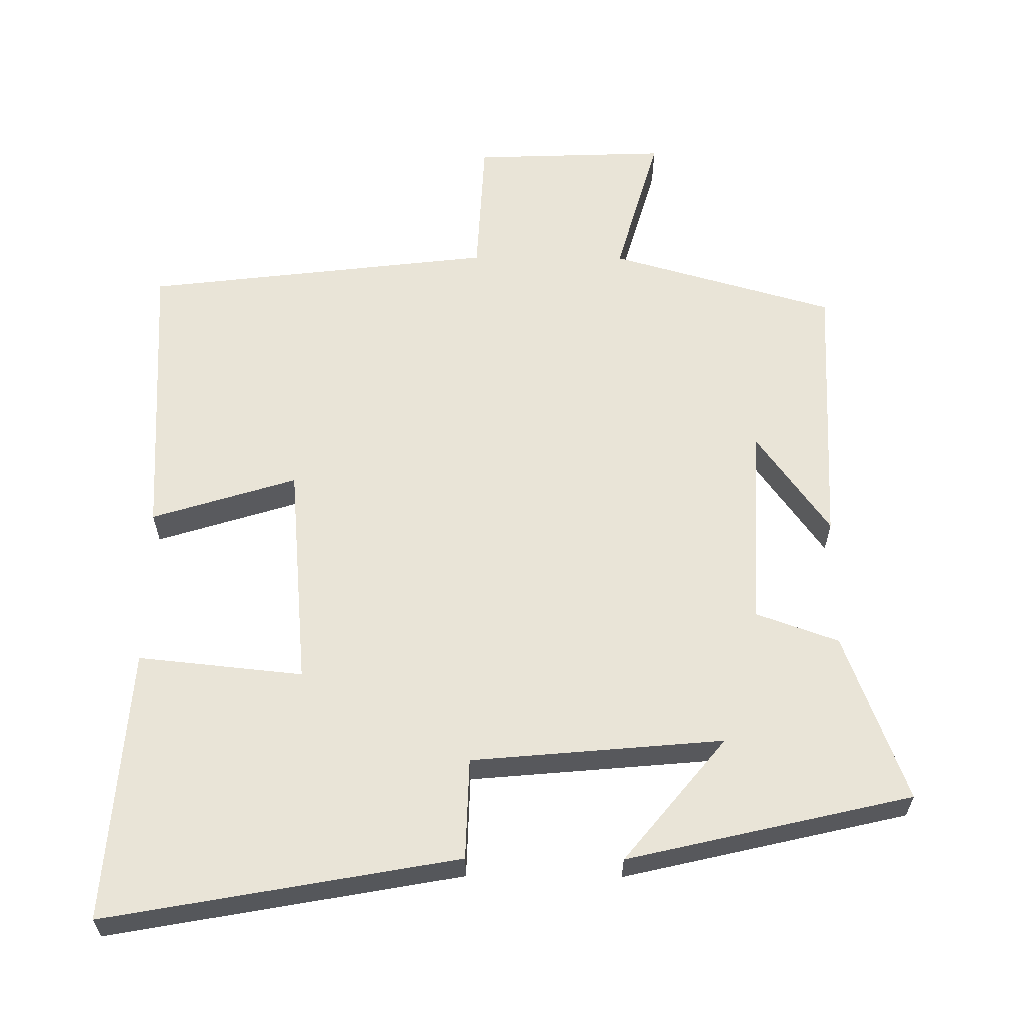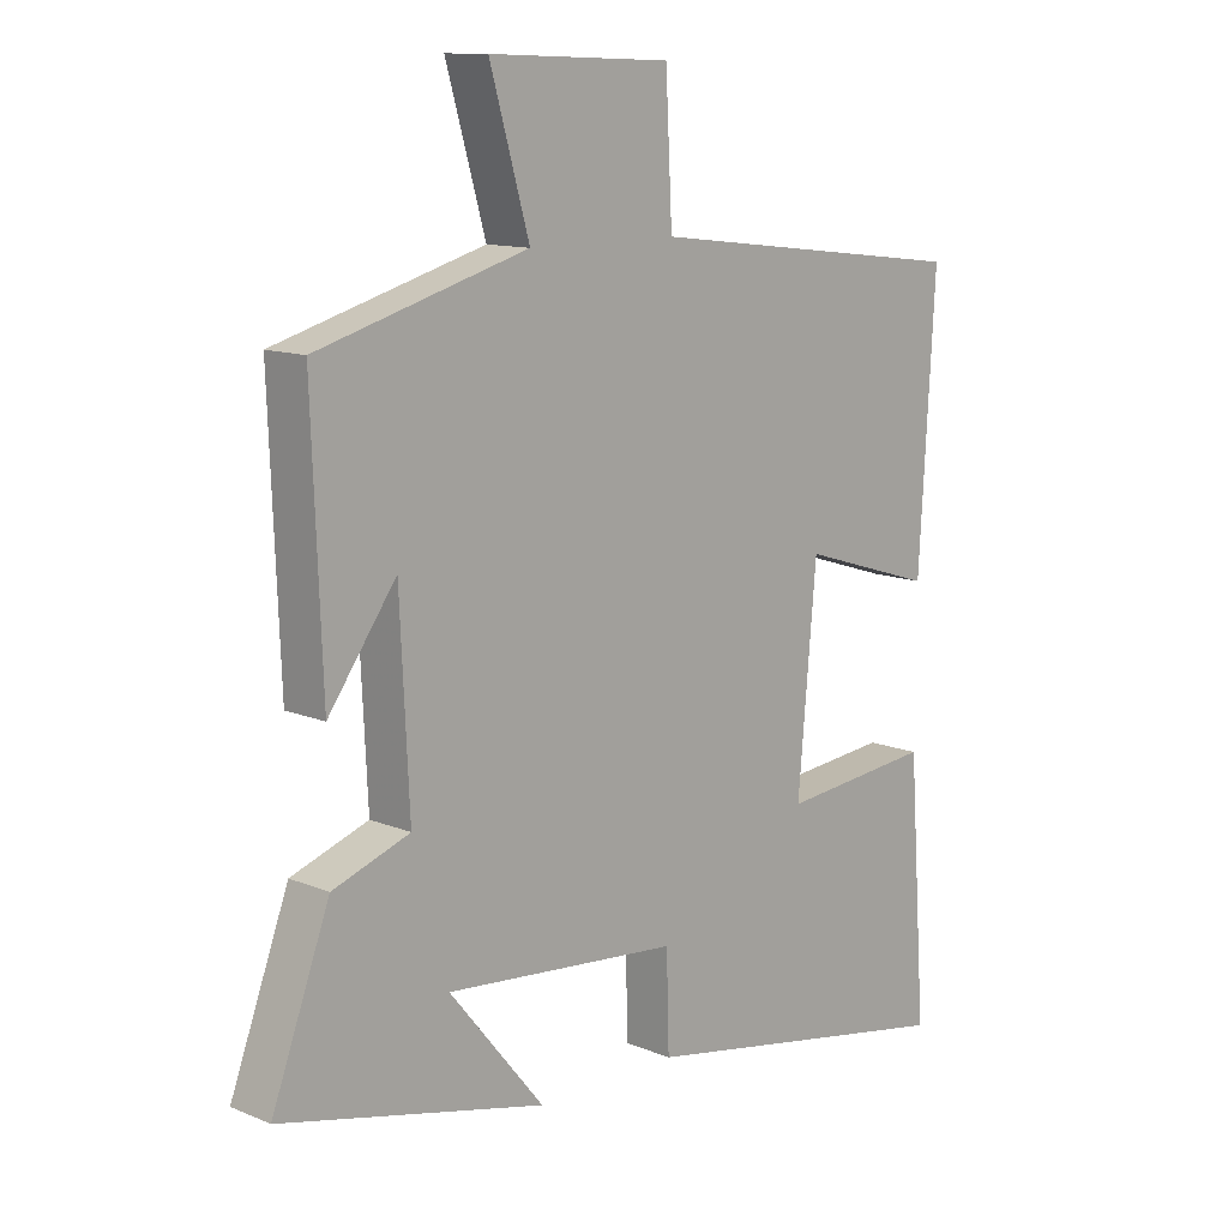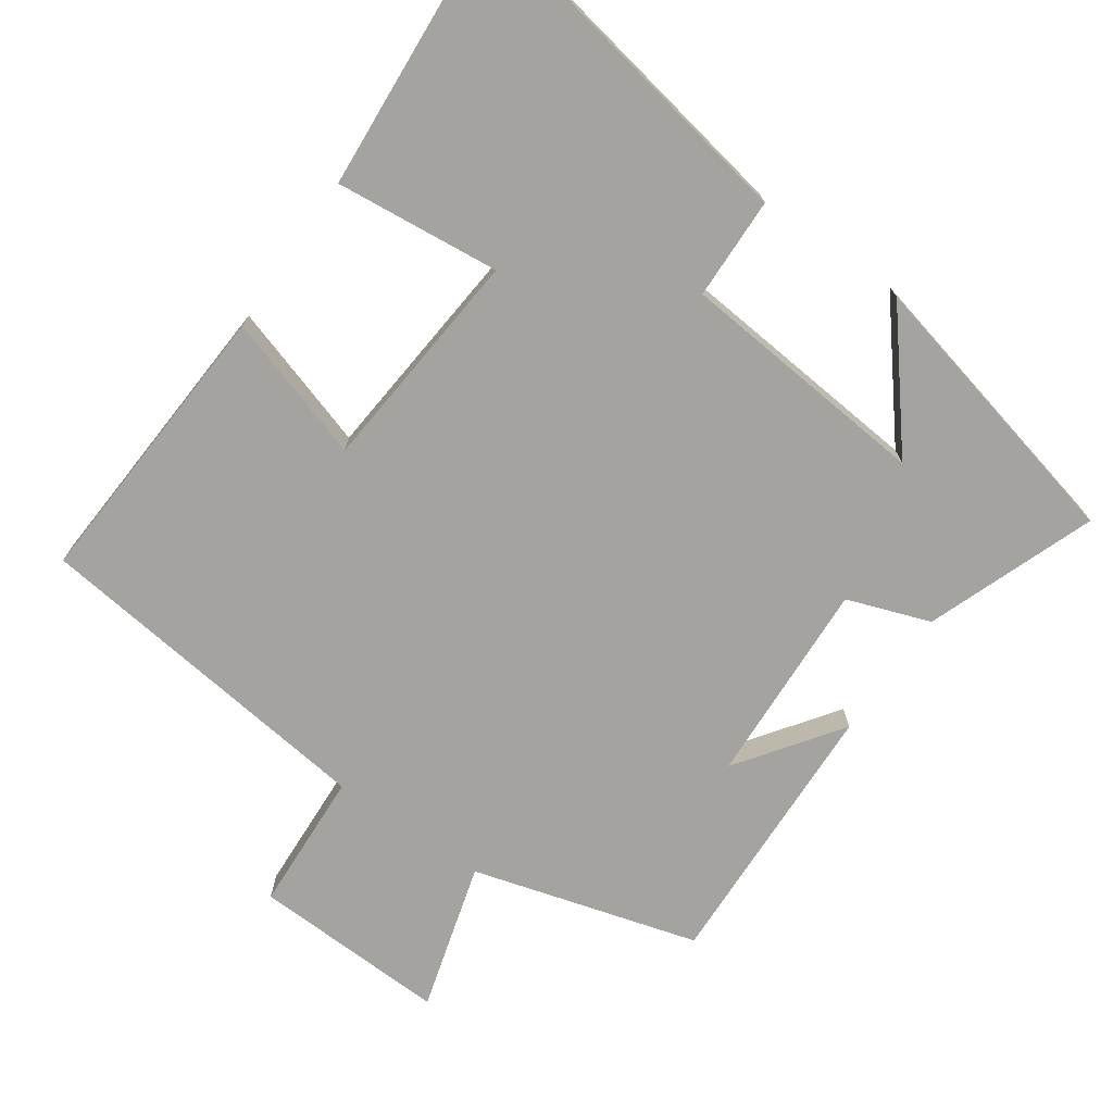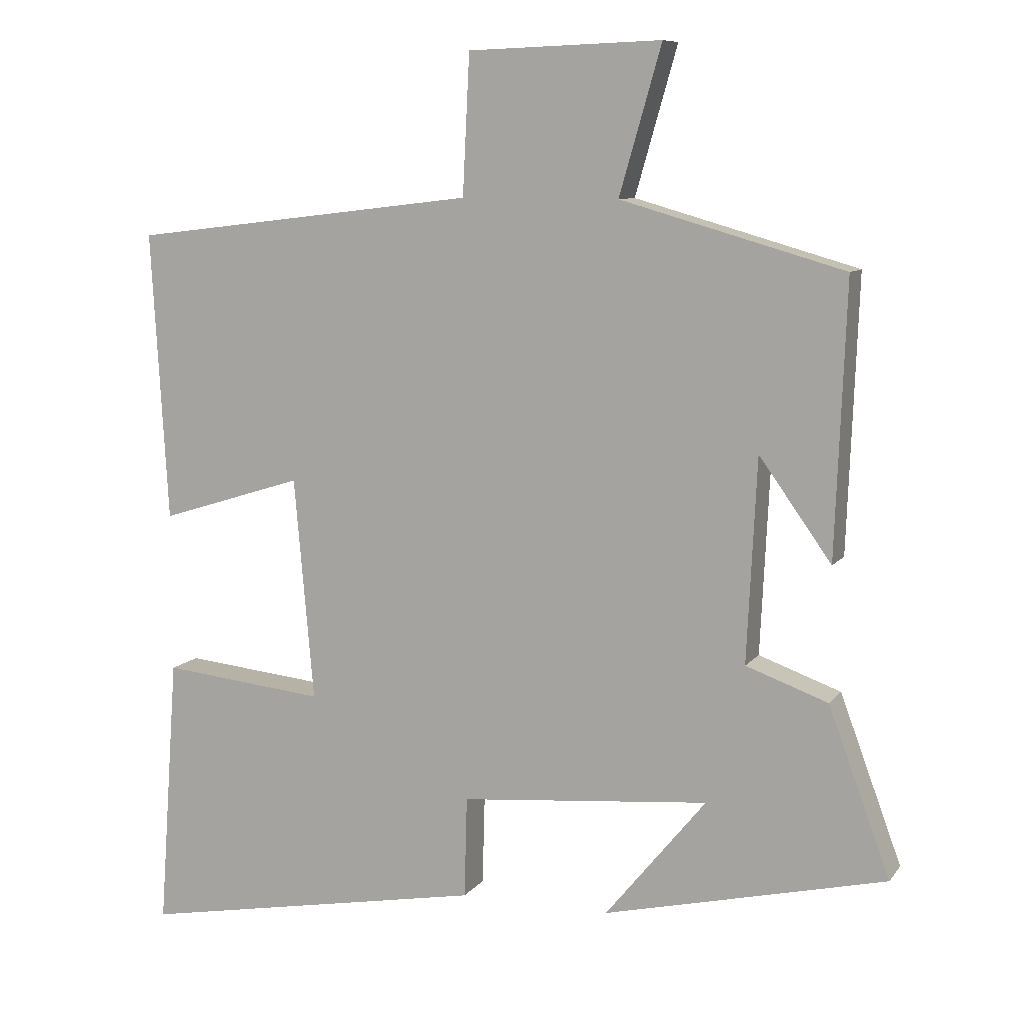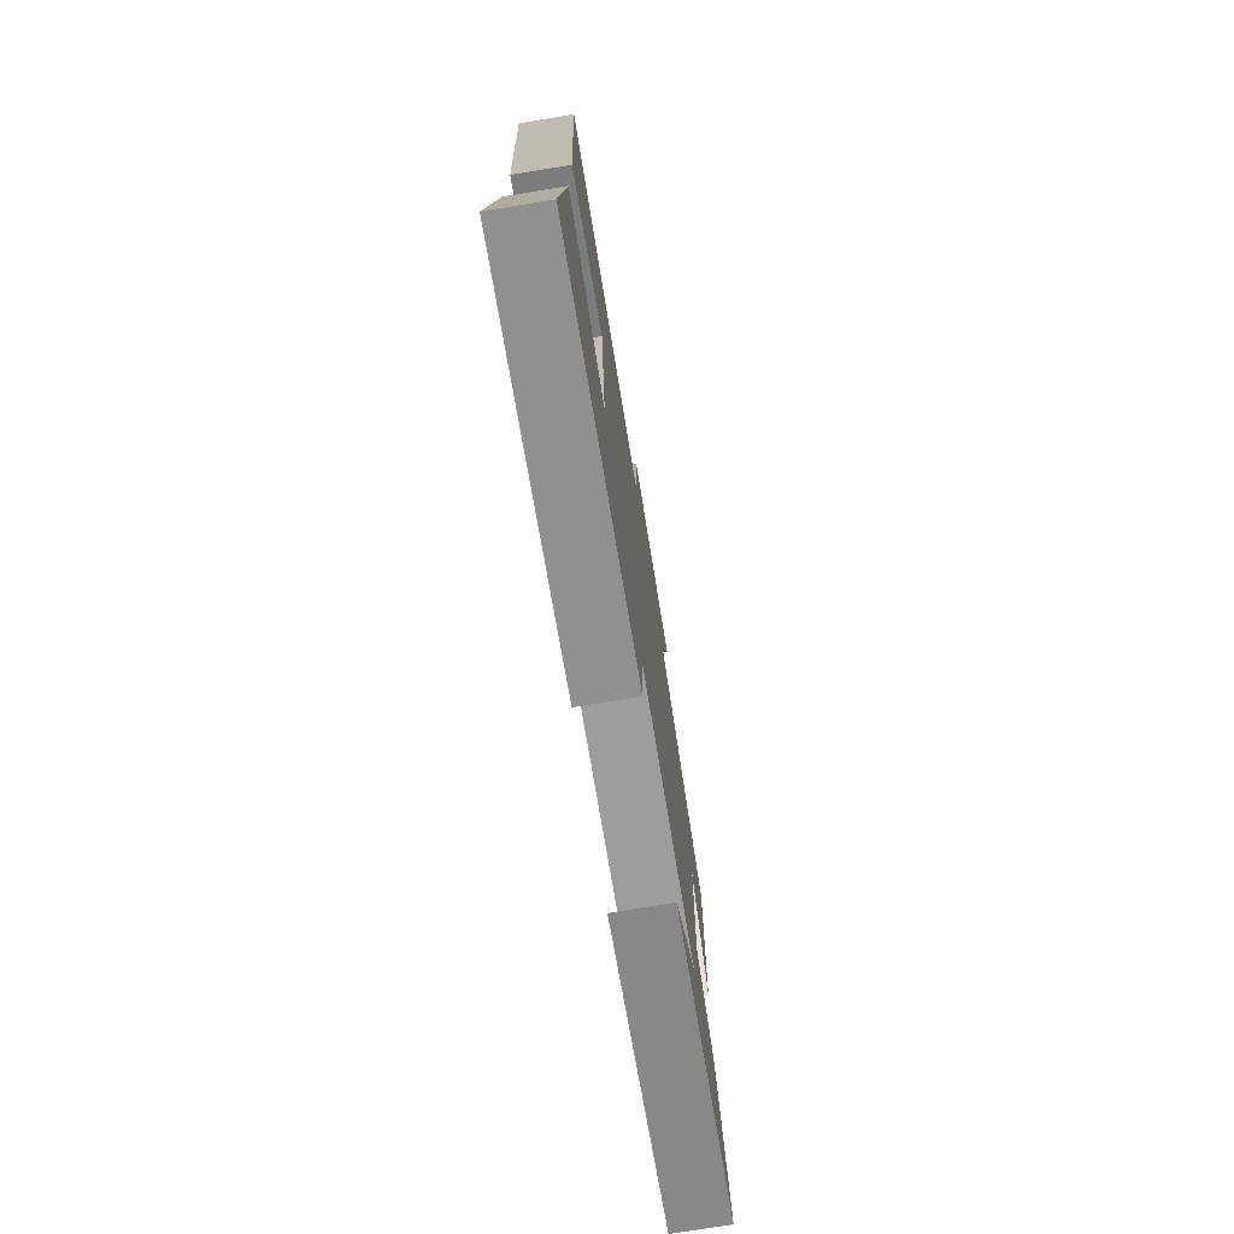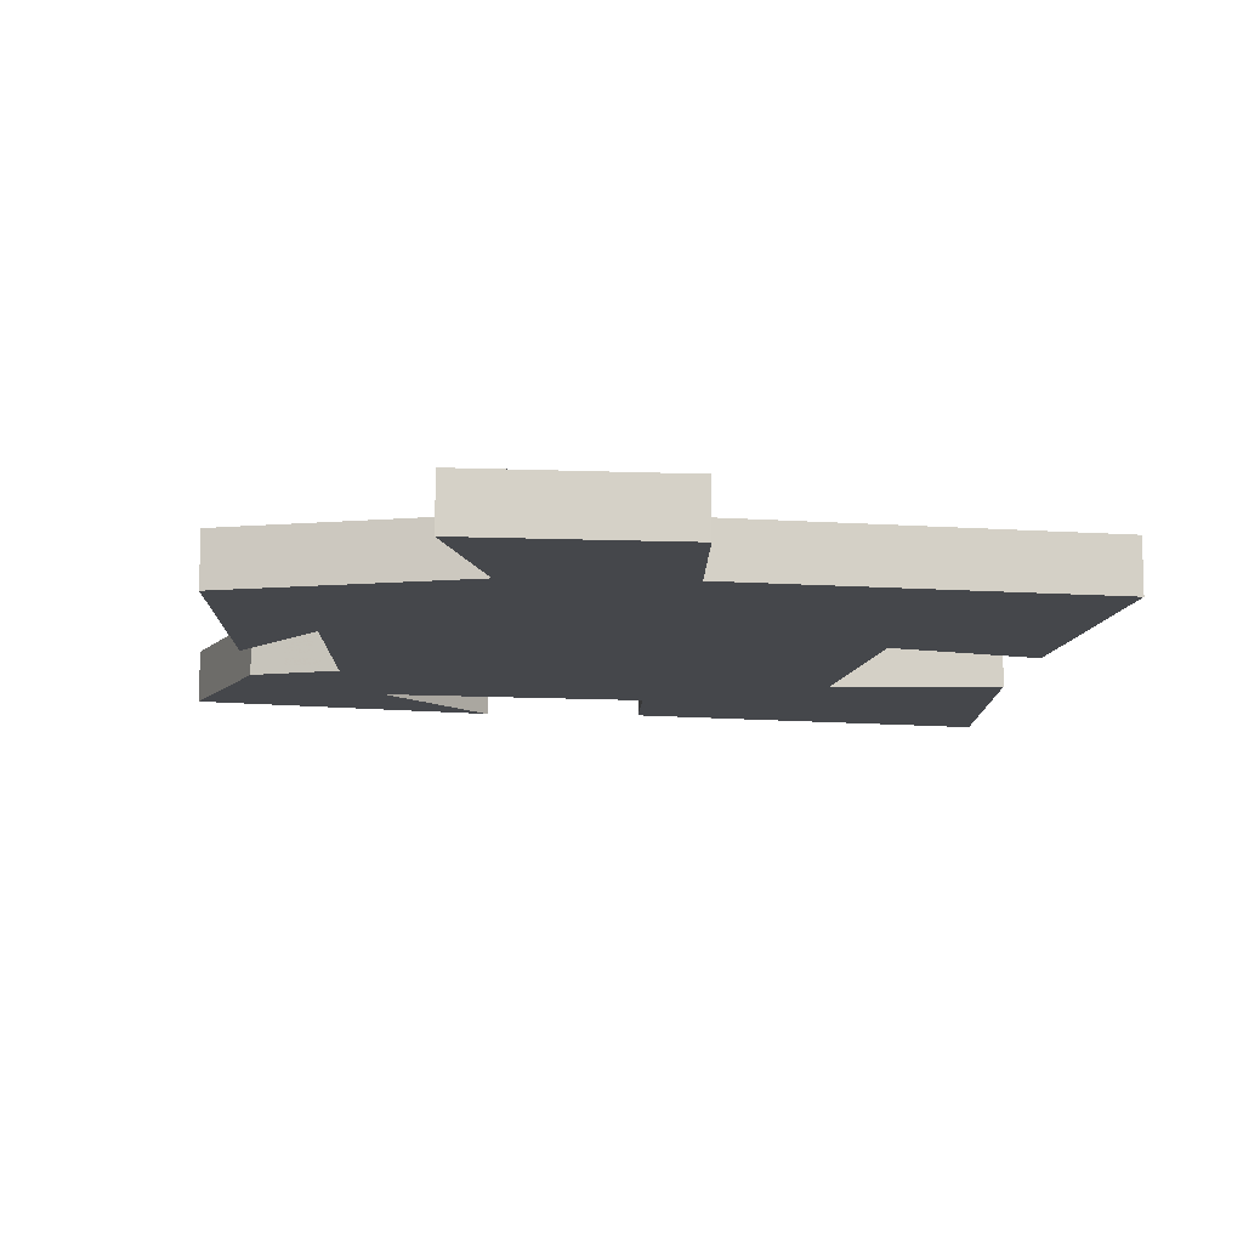
<metadata>
{"format":"obj","ext":"obj","renderer":"f3d","projection":"perspective","resolution":1024,"background":"white","views":[{"elev":60.9,"azim":-179.6,"up":"+Y"},{"elev":12.0,"azim":-45.6,"up":"+Z"},{"elev":-73.0,"azim":145.0,"up":"+Y"},{"elev":9.1,"azim":-158.8,"up":"+Z"},{"elev":-75.5,"azim":99.2,"up":"+Z"},{"elev":-10.3,"azim":-3.7,"up":"+Y"}]}
</metadata>
<code>
v 0.524 0.07 0.441
v 0.5 0.07 0.028
v 0.295 0.07 0.092
v 0.267 0.07 -0.226
v 0.5 0.07 -0.202
v 0.528 0.07 -0.59
v 0.03 0.07 -0.5
v 0.026 0.07 -0.356
v -0.33 0.07 -0.324
v -0.186 0.07 -0.5
v -0.588 0.07 -0.406
v -0.5 0.07 -0.168
v -0.383 0.07 -0.126
v -0.397 0.07 0.164
v -0.5 0.07 0.02
v -0.515 0.07 0.409
v -0.197 0.07 0.5
v -0.257 0.07 0.709
v 0.019 0.07 0.699
v 0.029 0.07 0.5
v 0.524 0 0.441
v 0.5 0 0.028
v 0.295 0 0.092
v 0.267 0 -0.226
v 0.5 0 -0.202
v 0.528 0 -0.59
v 0.03 0 -0.5
v 0.026 0 -0.356
v -0.33 0 -0.324
v -0.186 0 -0.5
v -0.588 0 -0.406
v -0.5 0 -0.168
v -0.383 0 -0.126
v -0.397 0 0.164
v -0.5 0 0.02
v -0.515 0 0.409
v -0.197 0 0.5
v -0.257 0 0.709
v 0.019 0 0.699
v 0.029 0 0.5
f 17 18 19 20
f 1 2 3
f 20 1 3
f 17 20 3
f 14 15 16 17
f 17 3 4
f 14 17 4
f 13 14 4
f 12 13 4
f 9 10 11 12
f 8 9 12 4
f 6 7 8
f 5 6 8
f 4 5 8
f 40 39 38 37
f 23 22 21
f 23 21 40
f 23 40 37
f 37 36 35 34
f 24 23 37
f 24 37 34
f 24 34 33
f 24 33 32
f 32 31 30 29
f 24 32 29 28
f 28 27 26
f 28 26 25
f 28 25 24
f 1 21 22 2
f 2 22 23 3
f 3 23 24 4
f 4 24 25 5
f 5 25 26 6
f 6 26 27 7
f 7 27 28 8
f 8 28 29 9
f 9 29 30 10
f 10 30 31 11
f 11 31 32 12
f 12 32 33 13
f 13 33 34 14
f 14 34 35 15
f 15 35 36 16
f 16 36 37 17
f 17 37 38 18
f 18 38 39 19
f 19 39 40 20
f 20 40 21 1

</code>
